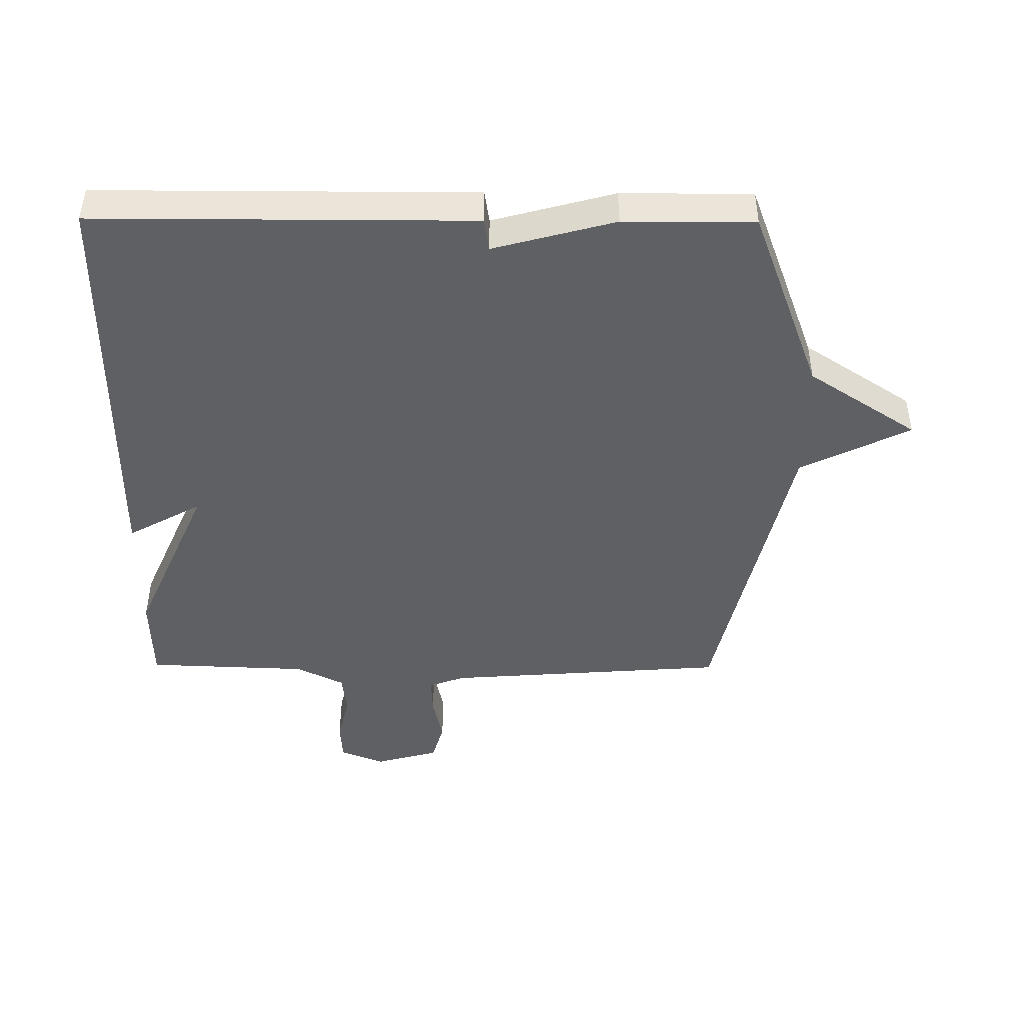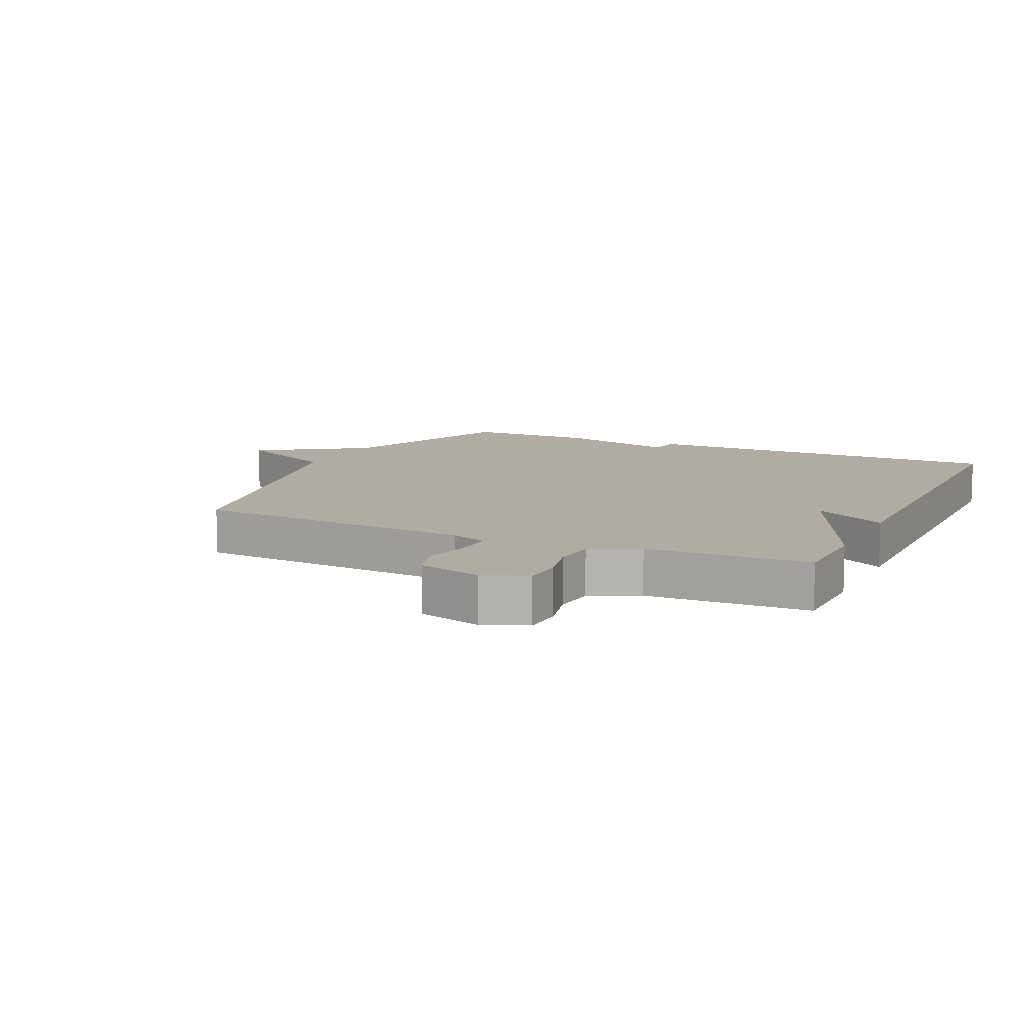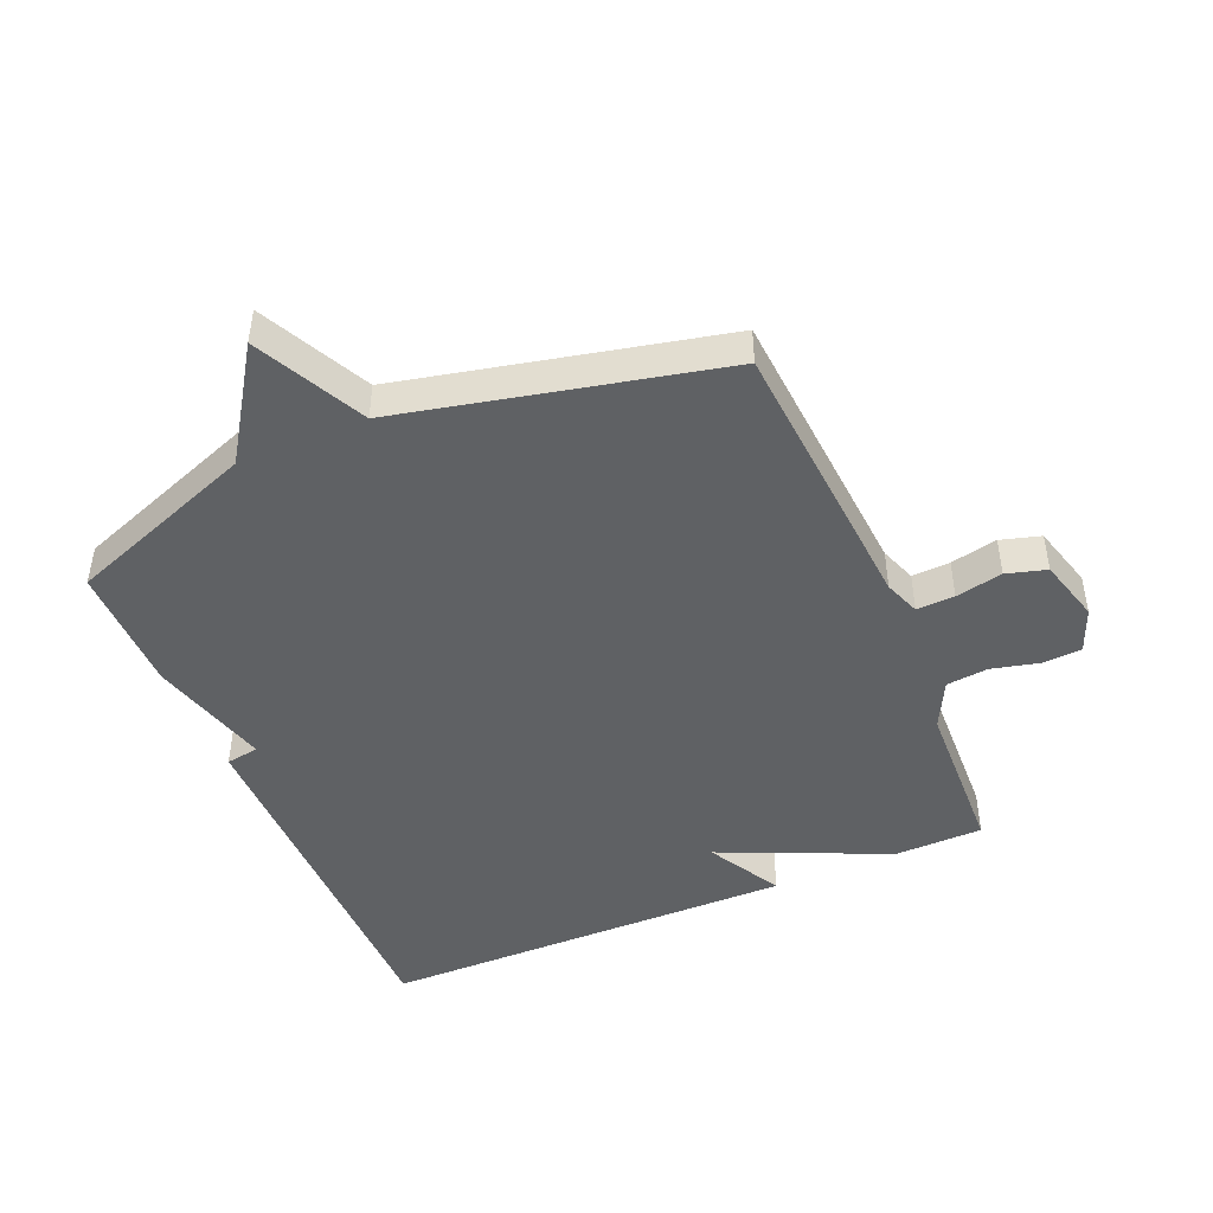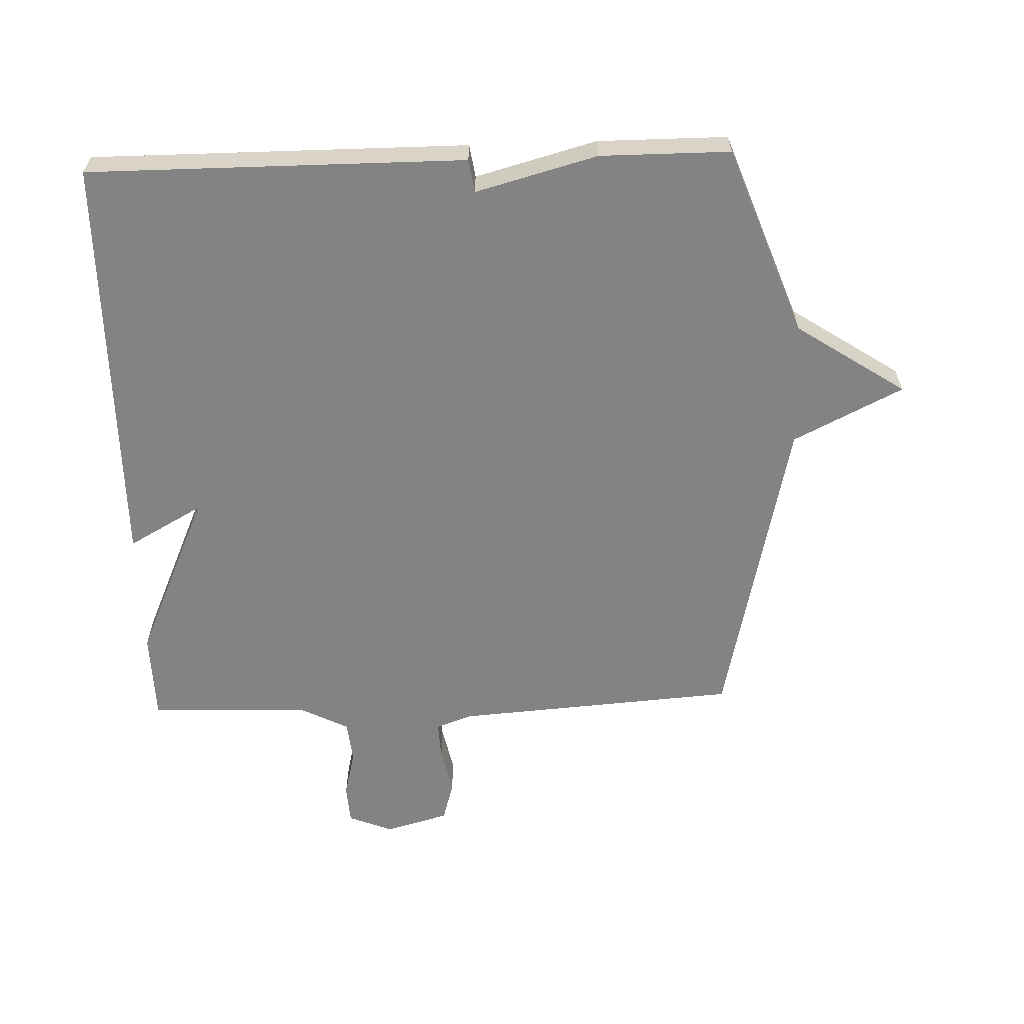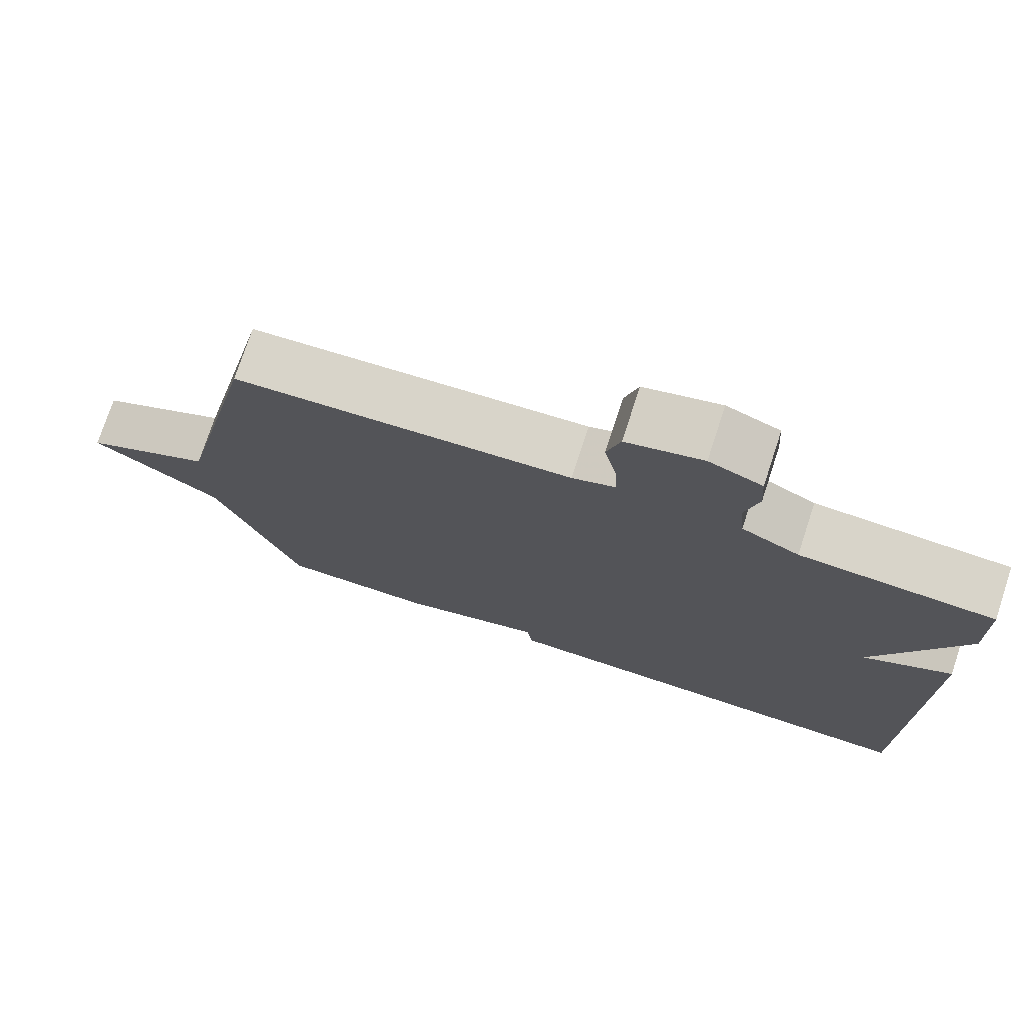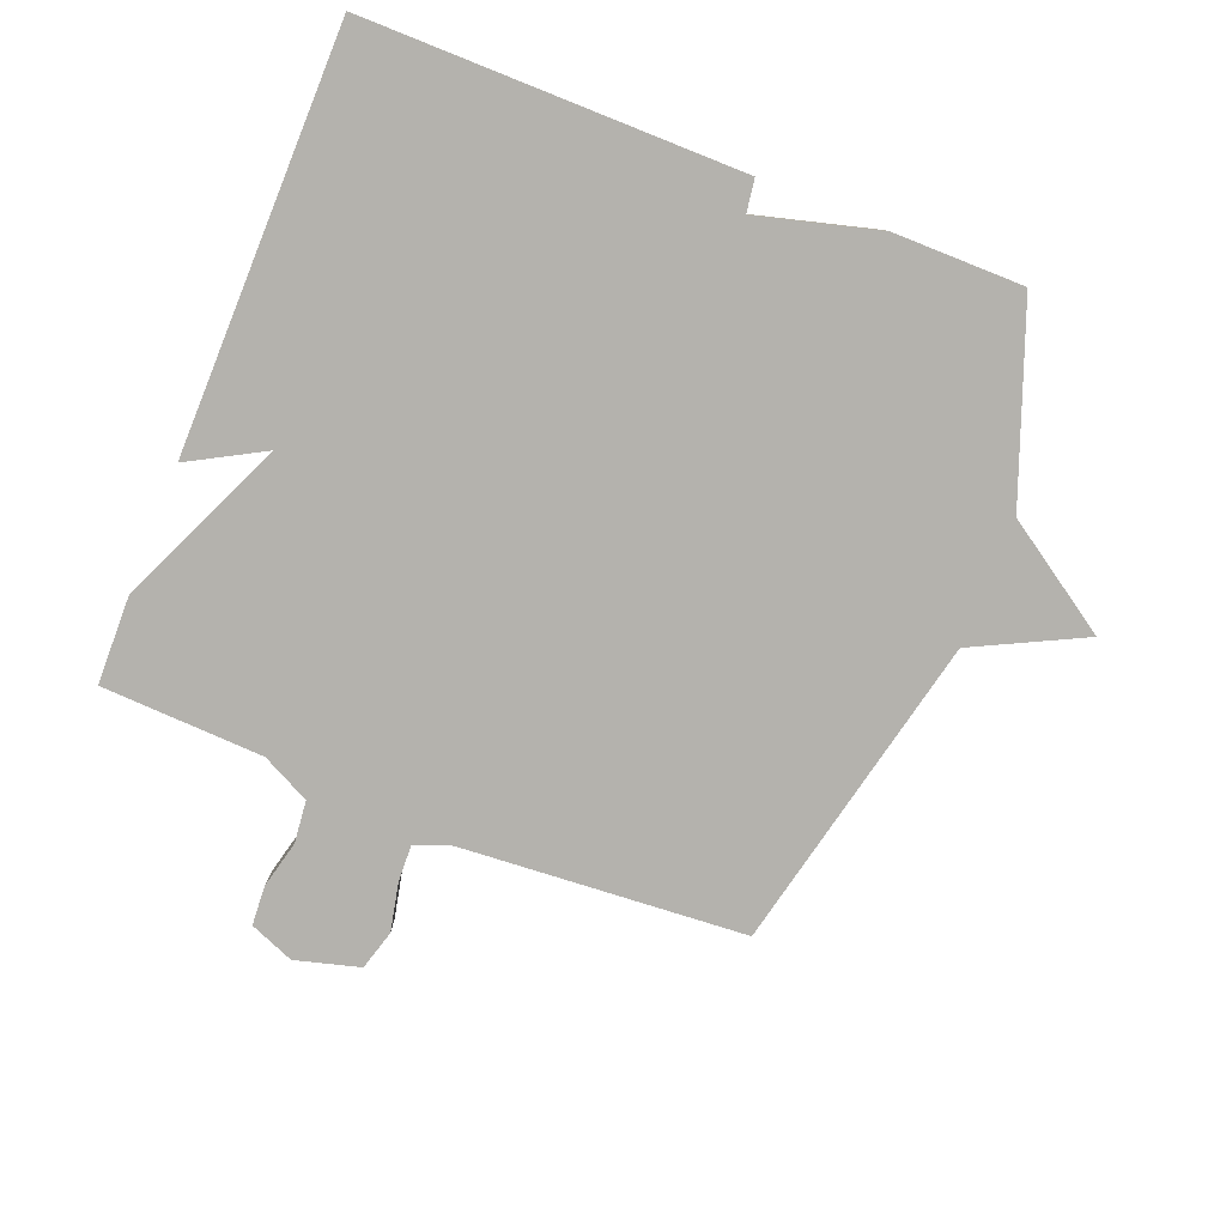
<metadata>
{"format":"obj","ext":"obj","renderer":"f3d","projection":"perspective","resolution":1024,"background":"white","views":[{"elev":-45.1,"azim":179.6,"up":"+Y"},{"elev":10.2,"azim":25.0,"up":"+Y"},{"elev":-46.0,"azim":-67.0,"up":"+Y"},{"elev":-61.1,"azim":-178.1,"up":"+Y"},{"elev":75.1,"azim":18.2,"up":"+Z"},{"elev":-79.6,"azim":158.3,"up":"+Y"}]}
</metadata>
<code>
v 0.5 0.07 0.5
v 0.503 0.07 0.36
v 0.386 0.07 0.095
v 0.503 0.07 0.16
v 0.5 0.07 -0.5
v -0.095 0.07 -0.5
v -0.103 0.07 -0.448
v -0.295 0.07 -0.5
v -0.5 0.07 -0.5
v -0.612 0.07 -0.201
v -0.785 0.07 -0.087
v -0.612 0.07 -0.001
v -0.5 0.07 0.5
v -0.052 0.07 0.533
v 0.005 0.07 0.554
v 0.002 0.07 0.614
v -0.014 0.07 0.688
v 0.004 0.07 0.751
v 0.105 0.07 0.779
v 0.175 0.07 0.751
v 0.179 0.07 0.689
v 0.161 0.07 0.614
v 0.168 0.07 0.548
v 0.244 0.07 0.51
v 0.5 0 0.5
v 0.503 0 0.36
v 0.386 0 0.095
v 0.503 0 0.16
v 0.5 0 -0.5
v -0.095 0 -0.5
v -0.103 0 -0.448
v -0.295 0 -0.5
v -0.5 0 -0.5
v -0.612 0 -0.201
v -0.785 0 -0.087
v -0.612 0 -0.001
v -0.5 0 0.5
v -0.052 0 0.533
v 0.005 0 0.554
v 0.002 0 0.614
v -0.014 0 0.688
v 0.004 0 0.751
v 0.105 0 0.779
v 0.175 0 0.751
v 0.179 0 0.689
v 0.161 0 0.614
v 0.168 0 0.548
v 0.244 0 0.51
f 20 21 22
f 19 20 22
f 18 19 22
f 17 18 22
f 16 17 22
f 15 16 22 23
f 14 15 23 24
f 12 13 14 24
f 10 11 12
f 1 2 3
f 24 1 3
f 12 24 3
f 10 12 3
f 9 10 3
f 8 9 3
f 7 8 3
f 5 6 7
f 4 5 7
f 3 4 7
f 46 45 44
f 46 44 43
f 46 43 42
f 46 42 41
f 46 41 40
f 47 46 40 39
f 48 47 39 38
f 48 38 37 36
f 36 35 34
f 27 26 25
f 27 25 48
f 27 48 36
f 27 36 34
f 27 34 33
f 27 33 32
f 27 32 31
f 31 30 29
f 31 29 28
f 31 28 27
f 1 25 26 2
f 2 26 27 3
f 3 27 28 4
f 4 28 29 5
f 5 29 30 6
f 6 30 31 7
f 7 31 32 8
f 8 32 33 9
f 9 33 34 10
f 10 34 35 11
f 11 35 36 12
f 12 36 37 13
f 13 37 38 14
f 14 38 39 15
f 15 39 40 16
f 16 40 41 17
f 17 41 42 18
f 18 42 43 19
f 19 43 44 20
f 20 44 45 21
f 21 45 46 22
f 22 46 47 23
f 23 47 48 24
f 24 48 25 1

</code>
